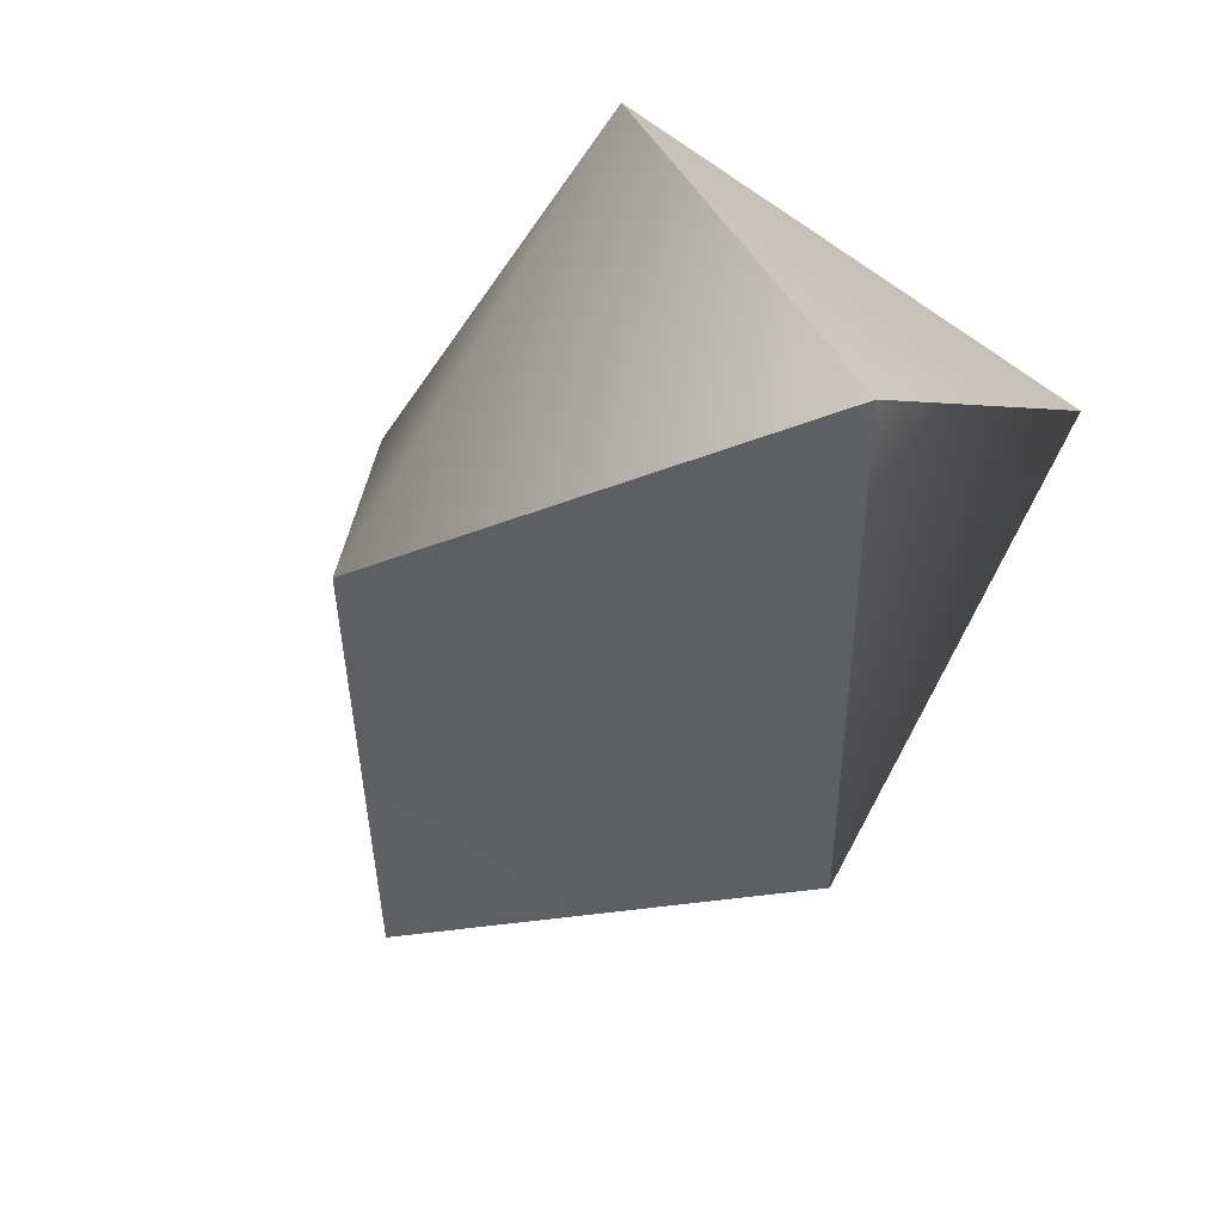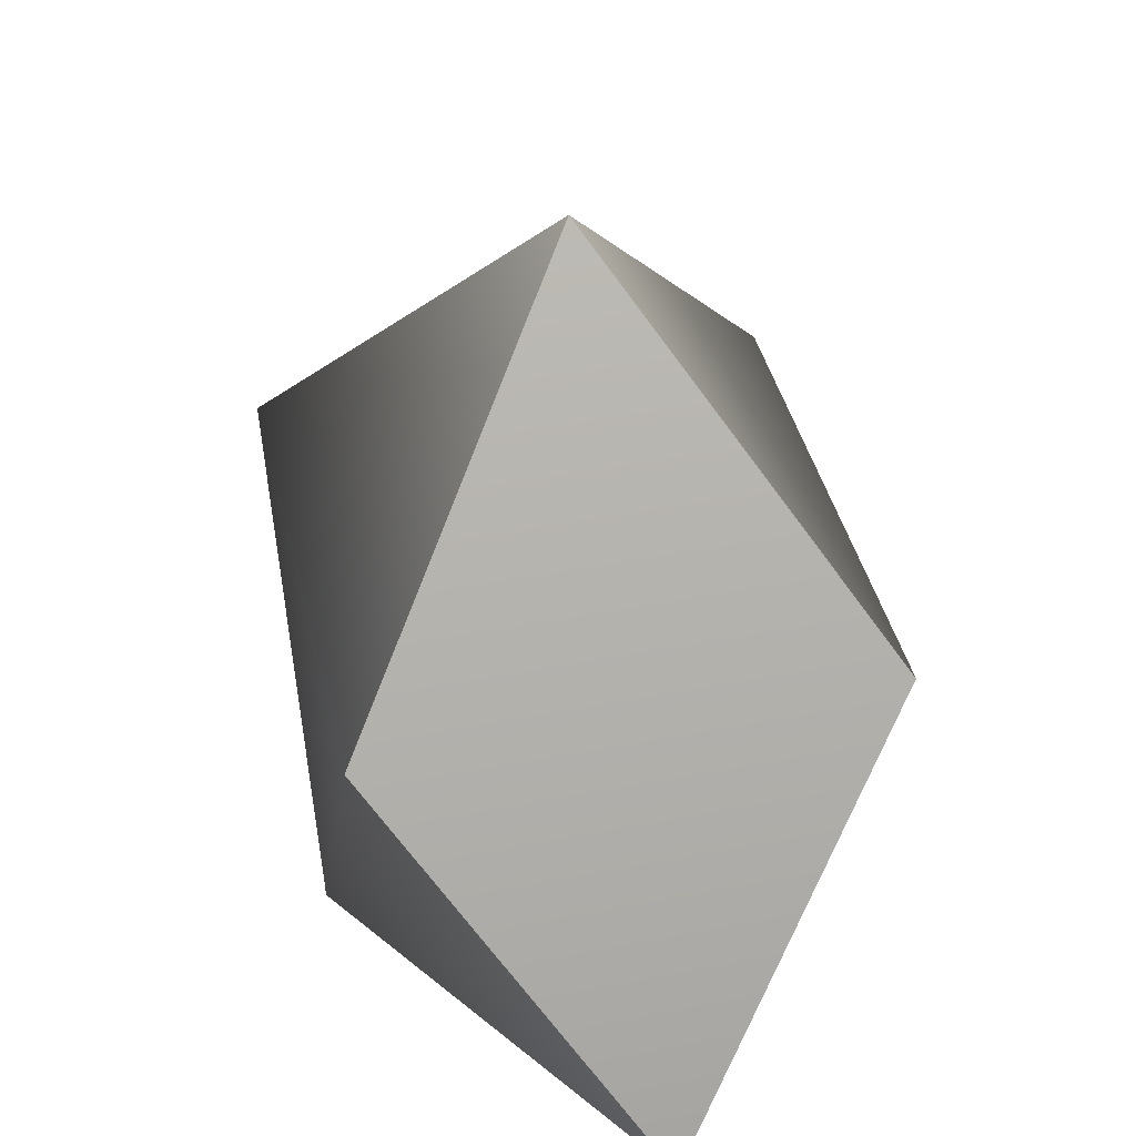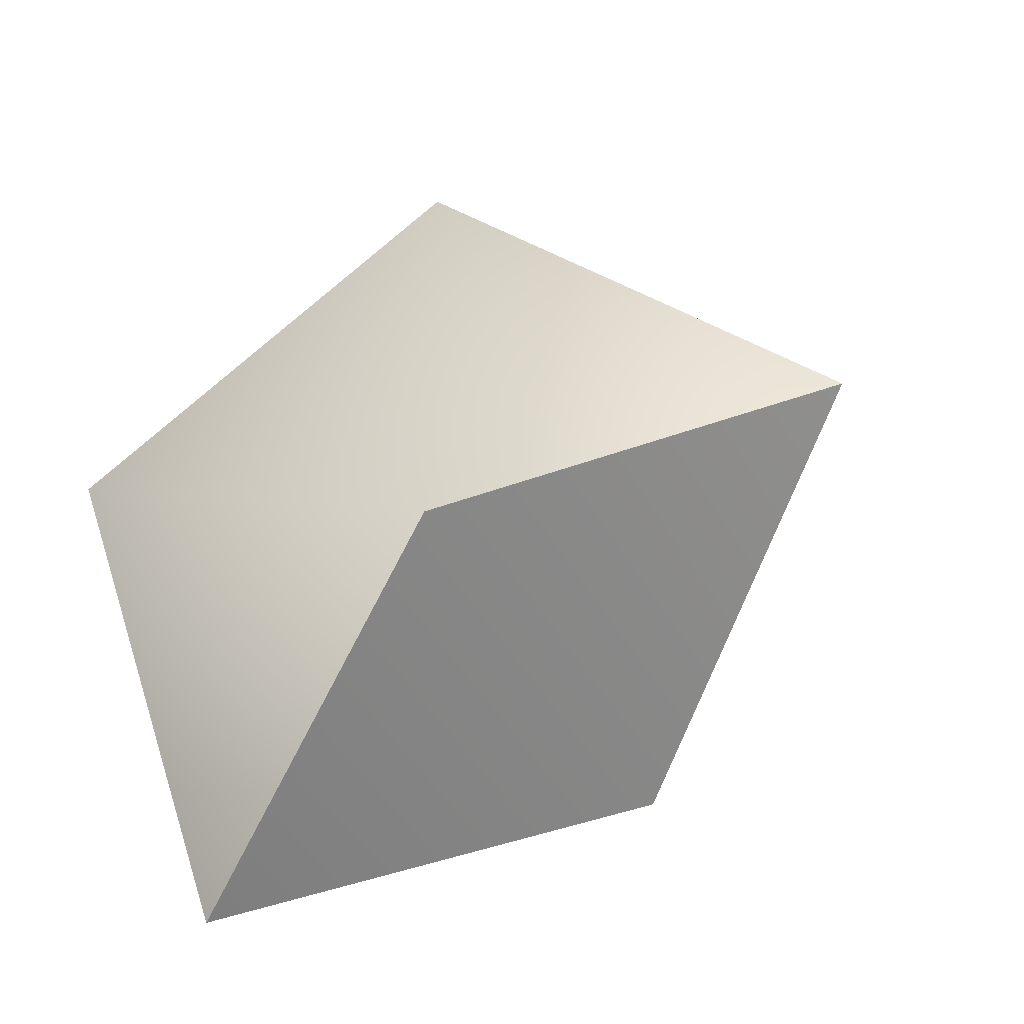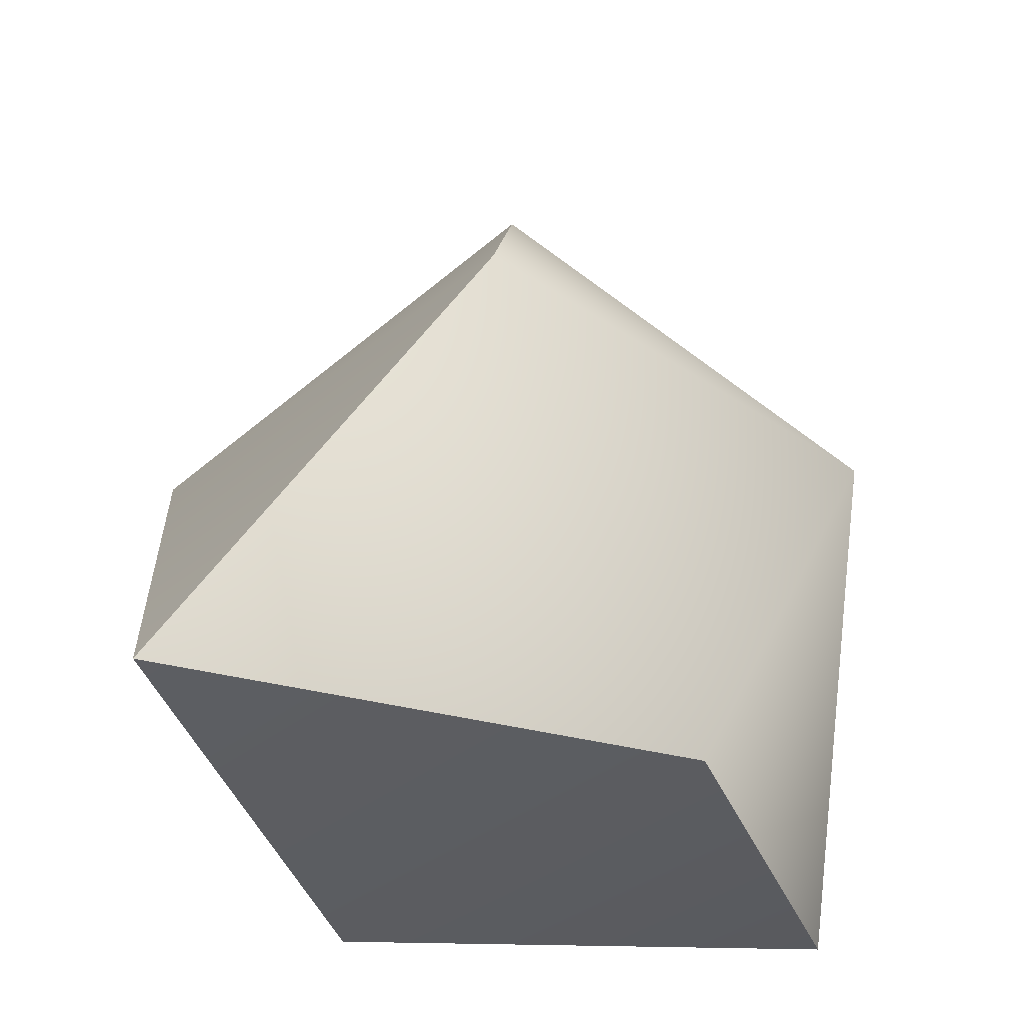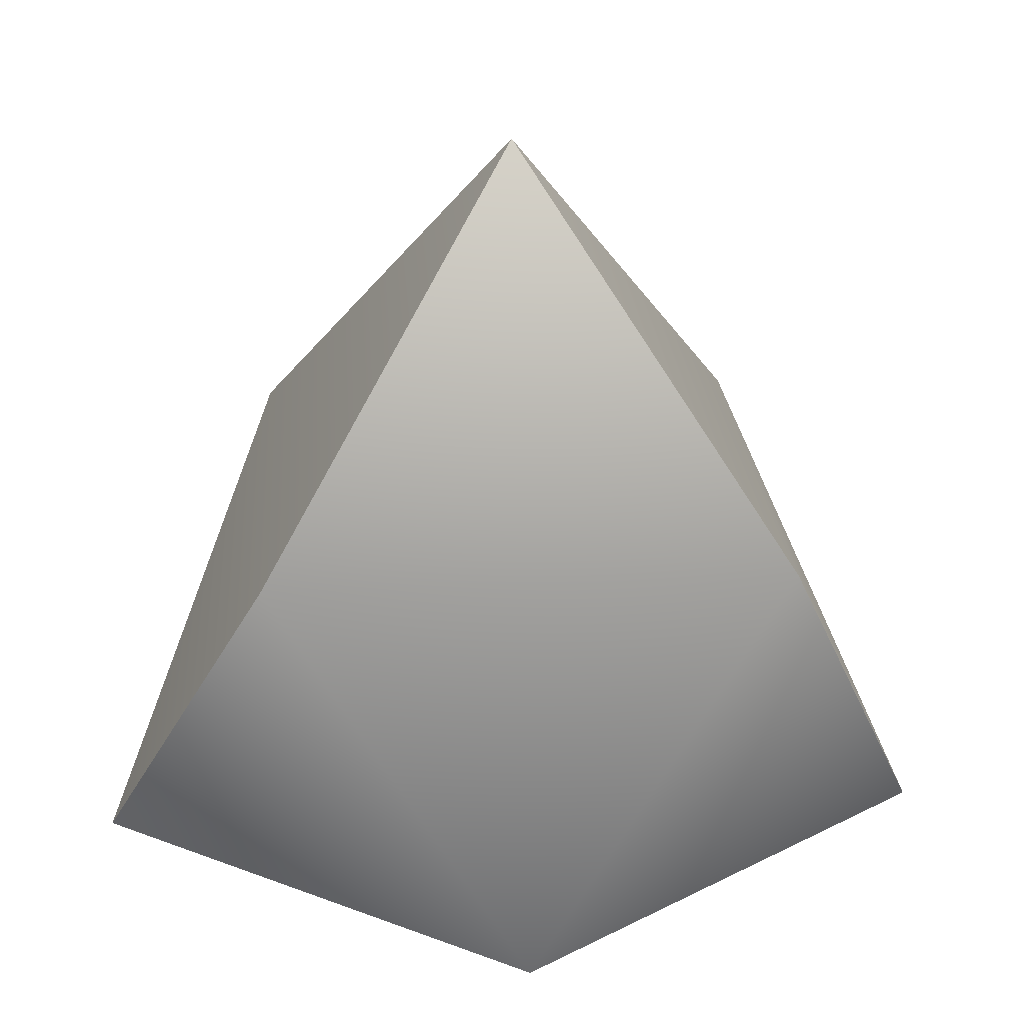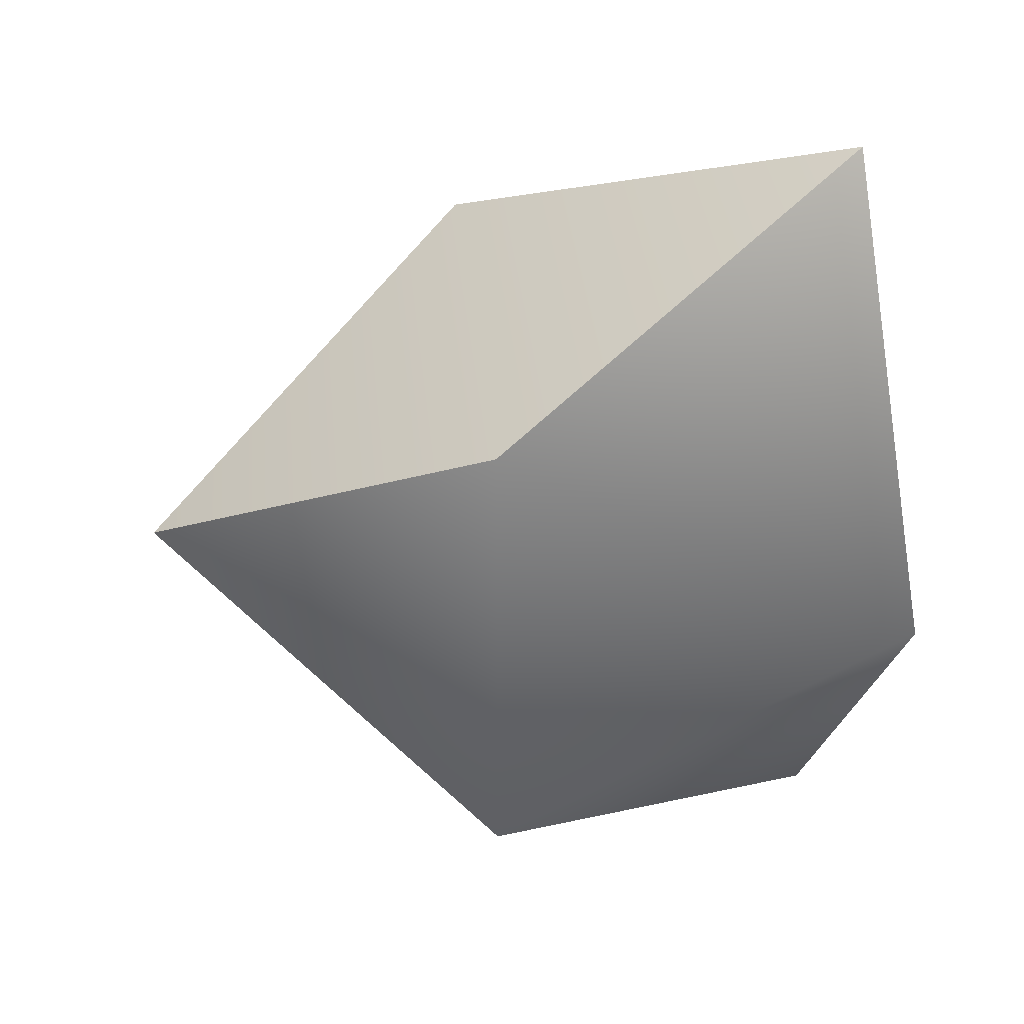
<metadata>
{"format":"obj","ext":"obj","renderer":"f3d","projection":"perspective","resolution":1024,"background":"white","views":[{"elev":-73.2,"azim":-33.6,"up":"+Z"},{"elev":42.1,"azim":-13.4,"up":"+Y"},{"elev":-46.2,"azim":118.2,"up":"+Z"},{"elev":-35.0,"azim":47.6,"up":"+Y"},{"elev":24.4,"azim":85.7,"up":"+Y"},{"elev":36.5,"azim":-95.7,"up":"+Z"}]}
</metadata>
<code>
g TriAugmentedTriangularPrism
v 0.001077 0.7468 0.0004247
v -0.3756 0.2168 0.3742
v 0.3744 0.2158 0.376
v 0.3744 -0.4336 0.0006472
v -0.002081 -0.3738 0.6466
v -0.3756 -0.4325 -0.00114
v 0.3762 0.2162 -0.374
v 0.001004 -0.3731 -0.647
v -0.3738 0.2173 -0.3758
v 0.3744 0.2158 0.376
v -0.002081 -0.3738 0.6466
v -0.002081 -0.3738 0.6466
v -0.3756 0.2168 0.3742
v 0.3744 -0.4336 0.0006472
v -0.3756 -0.4325 -0.00114
v -0.002081 -0.3738 0.6466
v 0.001004 -0.3731 -0.647
v 0.001004 -0.3731 -0.647
v 0.001004 -0.3731 -0.647
v 0.3762 0.2162 -0.374
v -0.3738 0.2173 -0.3758
v 0.001077 0.7468 0.0004247
v 0.001077 0.7468 0.0004247
v 0.001077 0.7468 0.0004247
f 2 11 3
f 2 3 1
f 7 24 10
f 7 10 4
f 4 10 5
f 6 12 13
f 6 13 9
f 9 13 22
f 14 16 15
f 14 15 17
f 4 8 7
f 6 9 18
f 21 23 20
f 21 20 19

</code>
